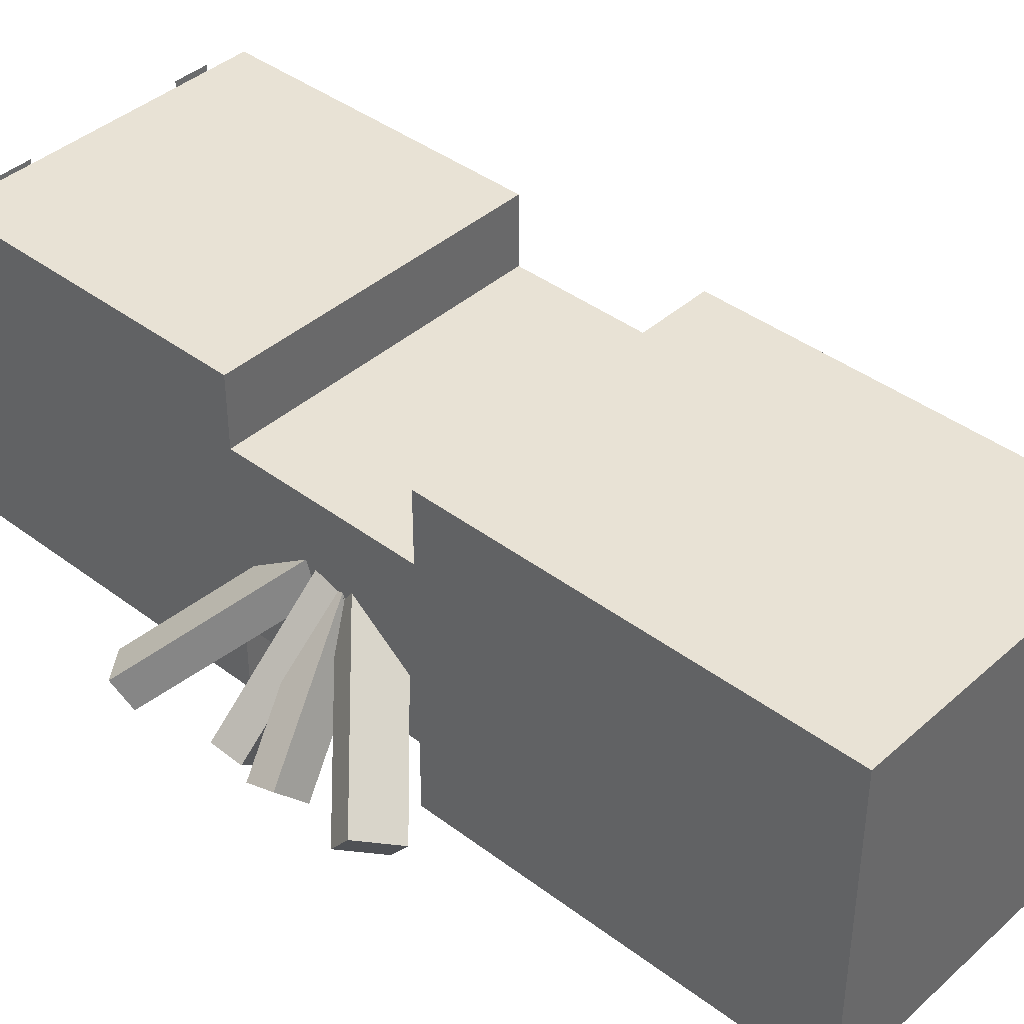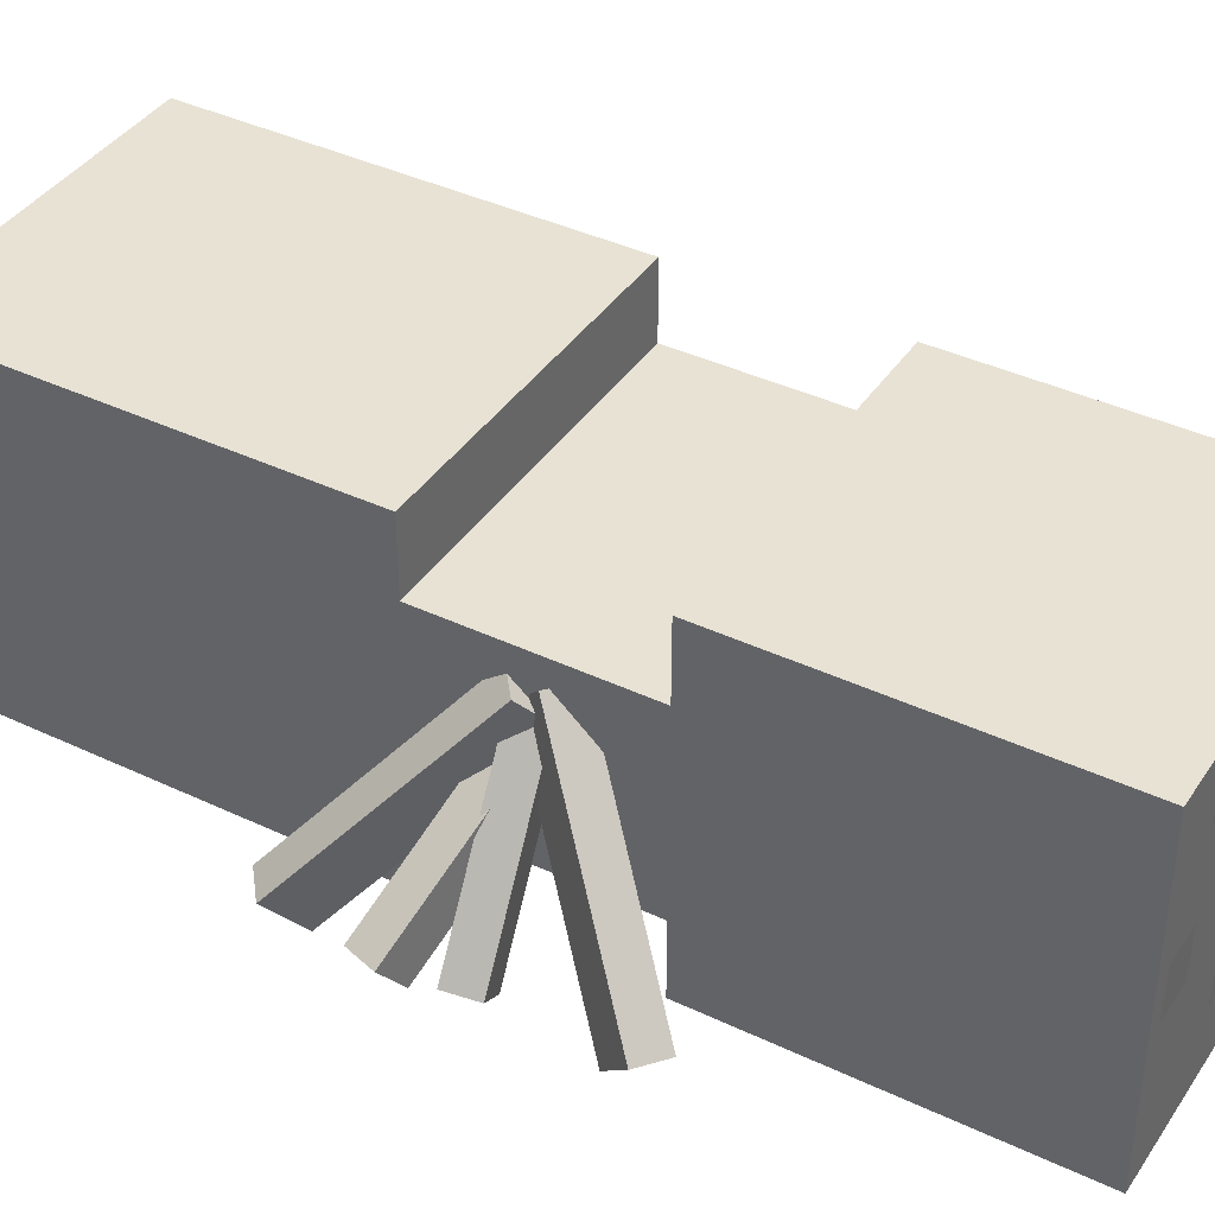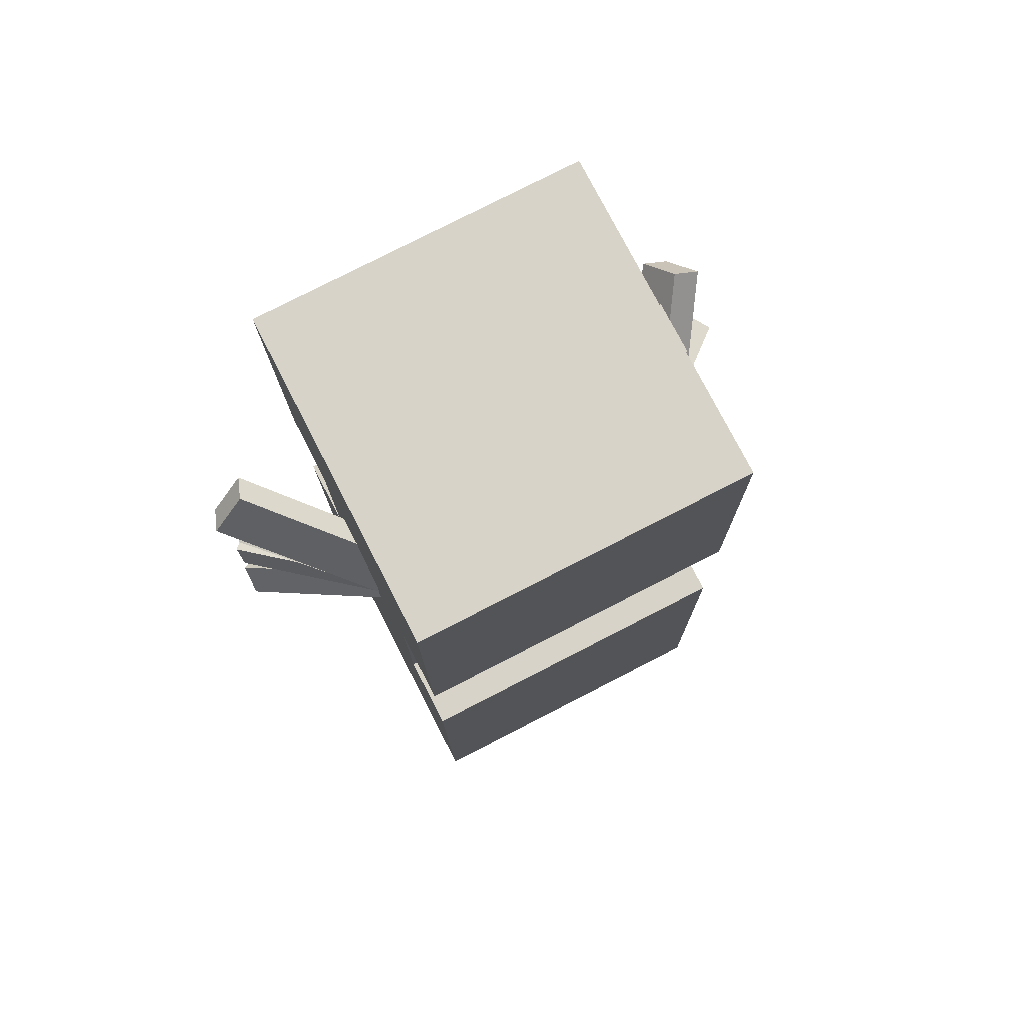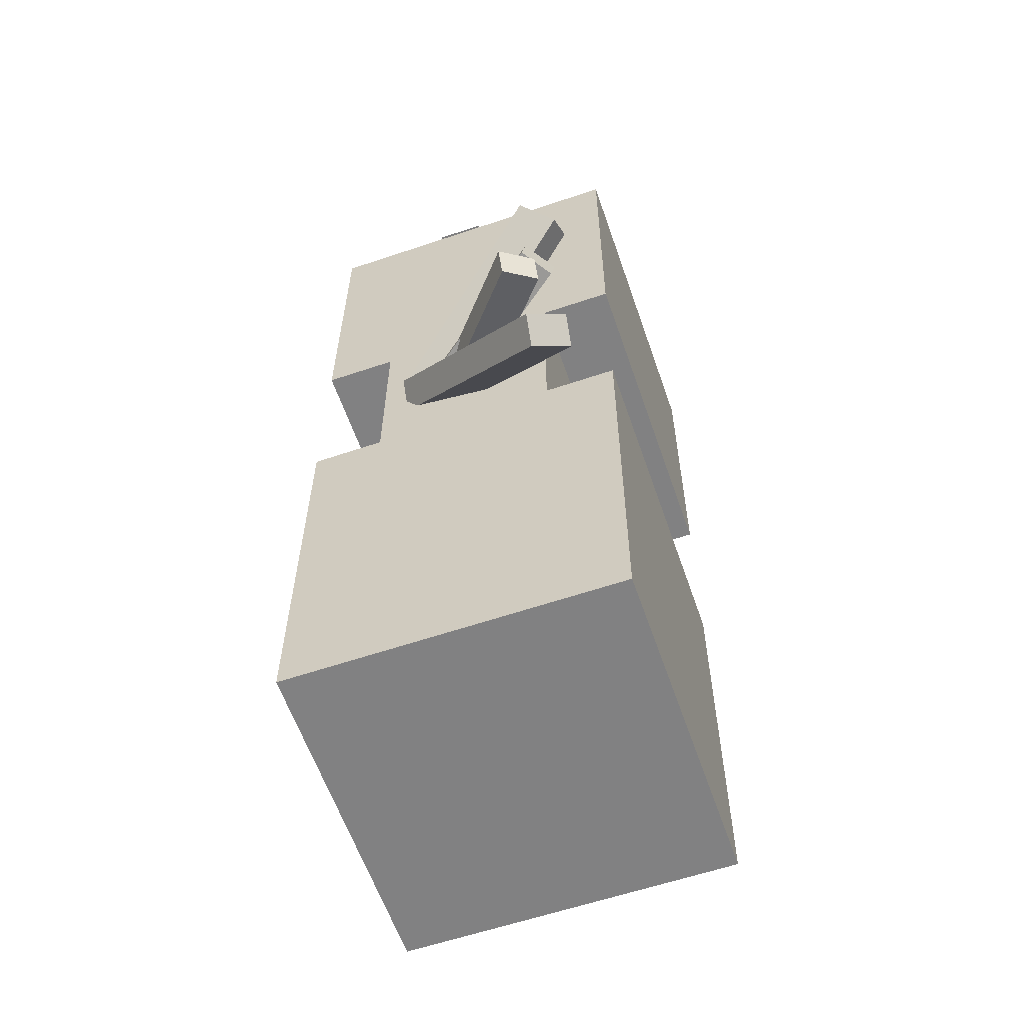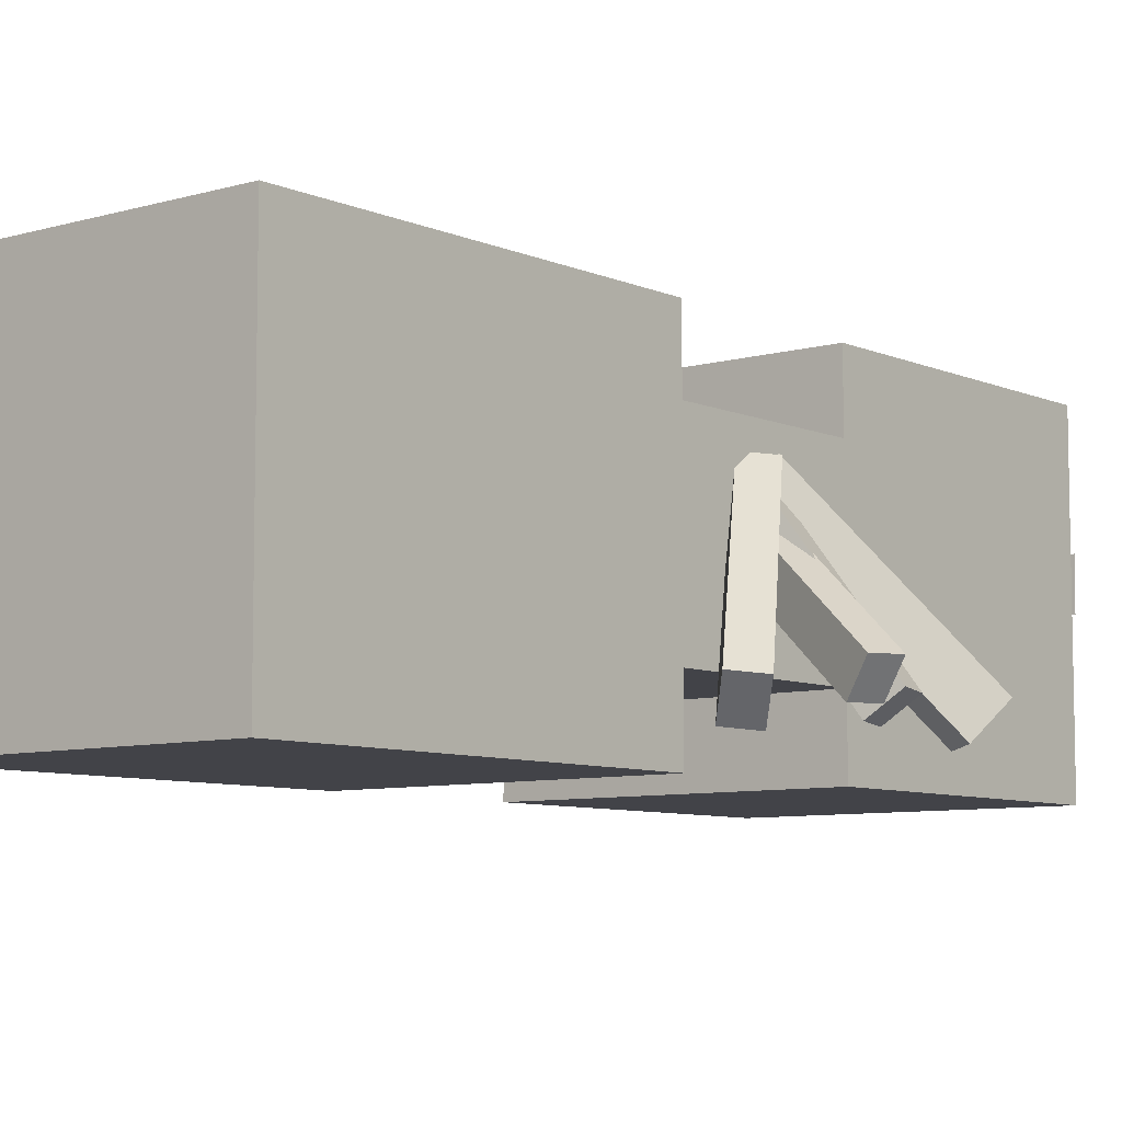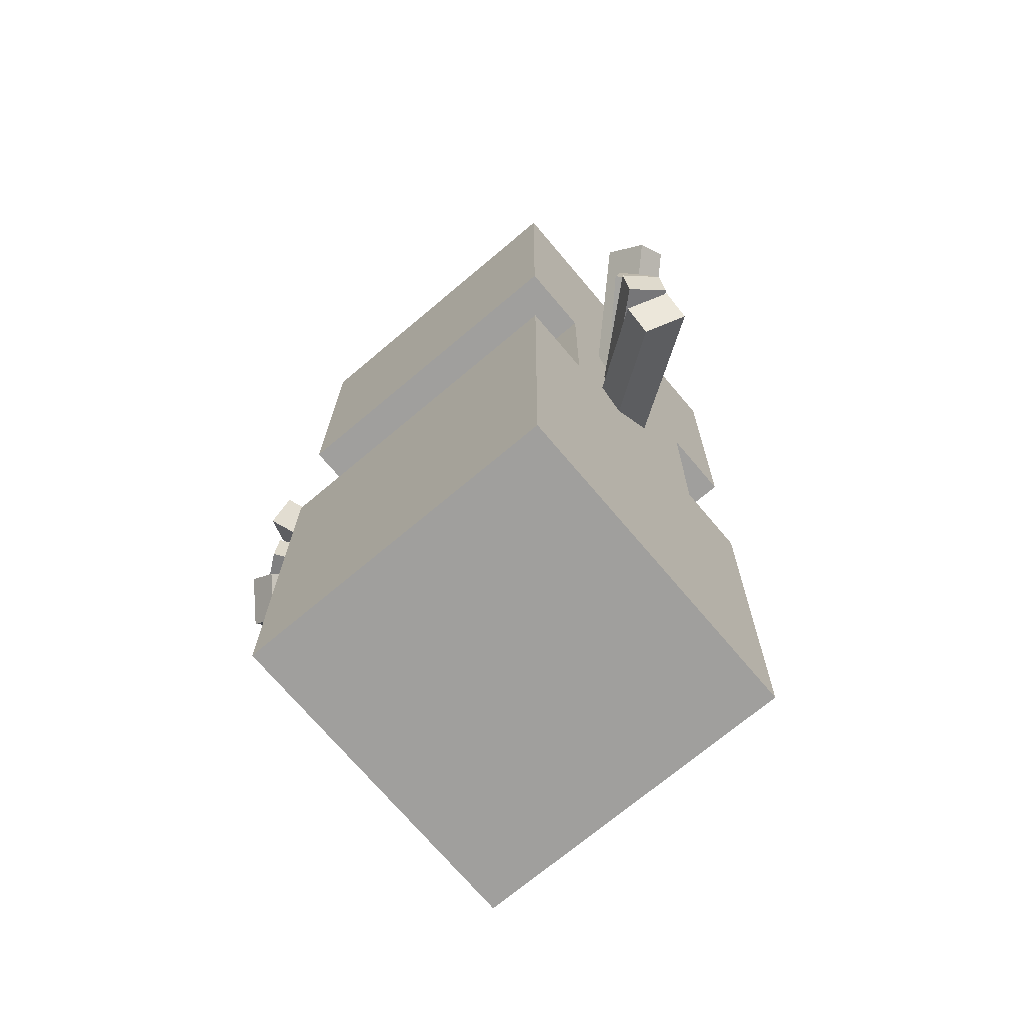
<metadata>
{"format":"obj","ext":"obj","renderer":"f3d","projection":"perspective","resolution":1024,"background":"white","views":[{"elev":40.6,"azim":133.2,"up":"+Y"},{"elev":39.7,"azim":-59.0,"up":"+Y"},{"elev":76.6,"azim":152.8,"up":"+Z"},{"elev":-60.0,"azim":-70.9,"up":"+Z"},{"elev":-7.6,"azim":-140.2,"up":"+Y"},{"elev":-71.8,"azim":40.2,"up":"+Z"}]}
</metadata>
<code>
o face_Cube
v 1.295 1 1.74
v 1.295 -1 1.74
v -0.7045 1 1.757
v -0.7045 -1 1.757
v 1.278 1 -0.2603
v 1.278 -1 -0.2603
v -0.7222 1 -0.2426
v -0.7222 -1 -0.2426
f 5 3 1
f 3 8 4
f 7 6 8
f 2 8 6
f 1 4 2
f 5 2 6
f 5 7 3
f 3 7 8
f 7 5 6
f 2 4 8
f 1 3 4
f 5 1 2
o middle_Cube.001
v 1.278 0.5629 -0.1877
v 1.278 -0.5629 -0.1877
v -0.7215 0.5629 -0.17
v -0.7215 -0.5629 -0.17
v 1.267 0.5629 -1.518
v 1.267 -0.5629 -1.518
v -0.7333 0.5629 -1.5
v -0.7333 -0.5629 -1.5
f 13 11 9
f 11 16 12
f 15 14 16
f 10 16 14
f 9 12 10
f 13 10 14
f 13 15 11
f 11 15 16
f 15 13 14
f 10 12 16
f 9 11 12
f 13 9 10
o back_Cube.002
v 1.267 1 -1.463
v 1.267 -1 -1.463
v -0.7328 1 -1.445
v -0.7328 -1 -1.445
v 1.245 1 -3.974
v 1.245 -1 -3.974
v -0.755 1 -3.956
v -0.755 -1 -3.956
f 21 19 17
f 19 24 20
f 23 22 24
f 18 24 22
f 17 20 18
f 21 18 22
f 21 23 19
f 19 23 24
f 23 21 22
f 18 20 24
f 17 19 20
f 21 17 18
o Rightmiddle_Cube.003
v -0.4898 0.2029 -0.8083
v -1.217 -0.7897 -0.7155
v -0.6703 0.3396 -0.7609
v -1.398 -0.653 -0.6681
v -0.5305 0.215 -0.998
v -1.258 -0.7776 -0.9052
v -0.711 0.3517 -0.9506
v -1.438 -0.6409 -0.8578
f 29 27 25
f 27 32 28
f 31 30 32
f 26 32 30
f 25 28 26
f 29 26 30
f 29 31 27
f 27 31 32
f 31 29 30
f 26 28 32
f 25 27 28
f 29 25 26
o Rightindex.001_Cube.004
v -0.4944 0.1898 -0.8734
v -1.159 -0.8555 -0.07717
v -0.5961 0.3974 -0.6857
v -1.26 -0.648 0.1105
v -0.661 0.2099 -0.9859
v -1.325 -0.8354 -0.1897
v -0.7626 0.4175 -0.7982
v -1.427 -0.6278 -0.001956
f 37 35 33
f 35 40 36
f 39 38 40
f 34 40 38
f 33 36 34
f 37 34 38
f 37 39 35
f 35 39 40
f 39 37 38
f 34 36 40
f 33 35 36
f 37 33 34
o Rightring_Cube.005
v -0.4192 0.1254 -0.6977
v -1.428 -0.7208 -1.003
v -0.5628 0.3151 -0.7492
v -1.571 -0.5311 -1.055
v -0.3592 0.1206 -0.8827
v -1.368 -0.7256 -1.188
v -0.5028 0.3103 -0.9342
v -1.511 -0.5359 -1.24
f 45 43 41
f 43 48 44
f 47 46 48
f 42 48 46
f 41 44 42
f 45 42 46
f 45 47 43
f 43 47 48
f 47 45 46
f 42 44 48
f 41 43 44
f 45 41 42
o Rightpinkie_Cube.006
v -0.6866 0.184 -0.724
v -1.256 -0.8613 -1.591
v -0.8367 0.3916 -0.8758
v -1.406 -0.6537 -1.743
v -0.5306 0.2042 -0.8507
v -1.1 -0.8412 -1.718
v -0.6807 0.4117 -1.002
v -1.25 -0.6336 -1.869
f 53 51 49
f 51 56 52
f 55 54 56
f 50 56 54
f 49 52 50
f 53 50 54
f 53 55 51
f 51 55 56
f 55 53 54
f 50 52 56
f 49 51 52
f 53 49 50
o Keftindex_Cube.010
v 1.101 0.3149 -0.8875
v 2.025 -0.5229 -0.1053
v 0.8805 0.248 -0.6988
v 1.805 -0.5898 0.08341
v 1.052 0.1551 -1.001
v 1.976 -0.6827 -0.2189
v 0.8317 0.08821 -0.8123
v 1.756 -0.7496 -0.03011
f 61 59 57
f 59 64 60
f 63 62 64
f 58 64 62
f 57 60 58
f 61 58 62
f 61 63 59
f 59 63 64
f 63 61 62
f 58 60 64
f 57 59 60
f 61 57 58
o Leftmiddle_Cube.009
v 1.089 0.3211 -0.8223
v 1.946 -0.5641 -0.7435
v 0.9243 0.1658 -0.775
v 1.781 -0.7193 -0.6962
v 1.069 0.2846 -1.012
v 1.925 -0.6005 -0.9334
v 0.9042 0.1294 -0.9649
v 1.761 -0.7558 -0.8861
f 69 67 65
f 67 72 68
f 71 70 72
f 66 72 70
f 65 68 66
f 69 66 70
f 69 71 67
f 67 71 72
f 71 69 70
f 66 68 72
f 65 67 68
f 69 65 66
o Leftpinkie_Cube.008
v 1.075 0.1231 -0.7396
v 2.003 -0.6064 -1.62
v 0.8442 0.01147 -0.8906
v 1.772 -0.718 -1.771
v 1.081 0.2814 -0.8649
v 2.009 -0.4481 -1.745
v 0.8497 0.1697 -1.016
v 1.778 -0.5598 -1.896
f 77 75 73
f 75 80 76
f 79 78 80
f 74 80 78
f 73 76 74
f 77 74 78
f 77 79 75
f 75 79 80
f 79 77 78
f 74 76 80
f 73 75 76
f 77 73 74
o Leftring_Cube.007
v 1.008 0.2763 -0.7103
v 1.986 -0.5996 -1.033
v 0.8403 0.1078 -0.7616
v 1.818 -0.7681 -1.085
v 1.003 0.3381 -0.8947
v 1.98 -0.5378 -1.218
v 0.8346 0.1695 -0.946
v 1.812 -0.7064 -1.269
f 85 83 81
f 83 88 84
f 87 86 88
f 82 88 86
f 81 84 82
f 85 82 86
f 85 87 83
f 83 87 88
f 87 85 86
f 82 84 88
f 81 83 84
f 85 81 82
o LeftUpper_平面
v -0.2507 0.7408 1.794
v -0.2506 1.003 1.797
v -0.4747 0.7408 1.796
v -0.4747 1.003 1.799
f 90 91 89
f 90 92 91
o LeftUpperdown_平面.001
v -0.1332 0.4739 1.787
v -0.1332 0.7359 1.791
v -0.3573 0.4739 1.789
v -0.3572 0.7359 1.793
f 94 95 93
f 94 96 95
o Lefteye_平面.002
v -0.4672 -0.05045 1.787
v -0.4671 0.2533 1.791
v -0.705 -0.05045 1.789
v -0.705 0.2533 1.793
f 98 99 97
f 98 100 99
o Leftmiddolel_平面.003
v 0.3165 -0.4721 1.786
v 0.3165 -0.1151 1.791
v -0.1408 -0.4721 1.79
v -0.1408 -0.1151 1.795
f 102 103 101
f 102 104 103
o Leftmiddler_平面.004
v 0.7827 -0.4721 1.786
v 0.7828 -0.1151 1.791
v 0.3255 -0.4721 1.79
v 0.3255 -0.1151 1.795
f 106 107 105
f 106 108 107
o Leftlipperdown_平面.005
v 0.8462 0.4426 1.787
v 0.8462 0.7143 1.791
v 0.5016 0.4426 1.79
v 0.5017 0.7143 1.794
f 110 111 109
f 110 112 111
o Leftrupper_平面.006
v 1.077 0.7174 1.787
v 1.077 0.989 1.791
v 0.7329 0.7174 1.79
v 0.7329 0.989 1.794
f 114 115 113
f 114 116 115
o Righteye_平面.007
v 1.276 -0.07943 1.787
v 1.276 0.2586 1.792
v 1.059 -0.07943 1.789
v 1.059 0.2586 1.794
f 118 119 117
f 118 120 119

</code>
